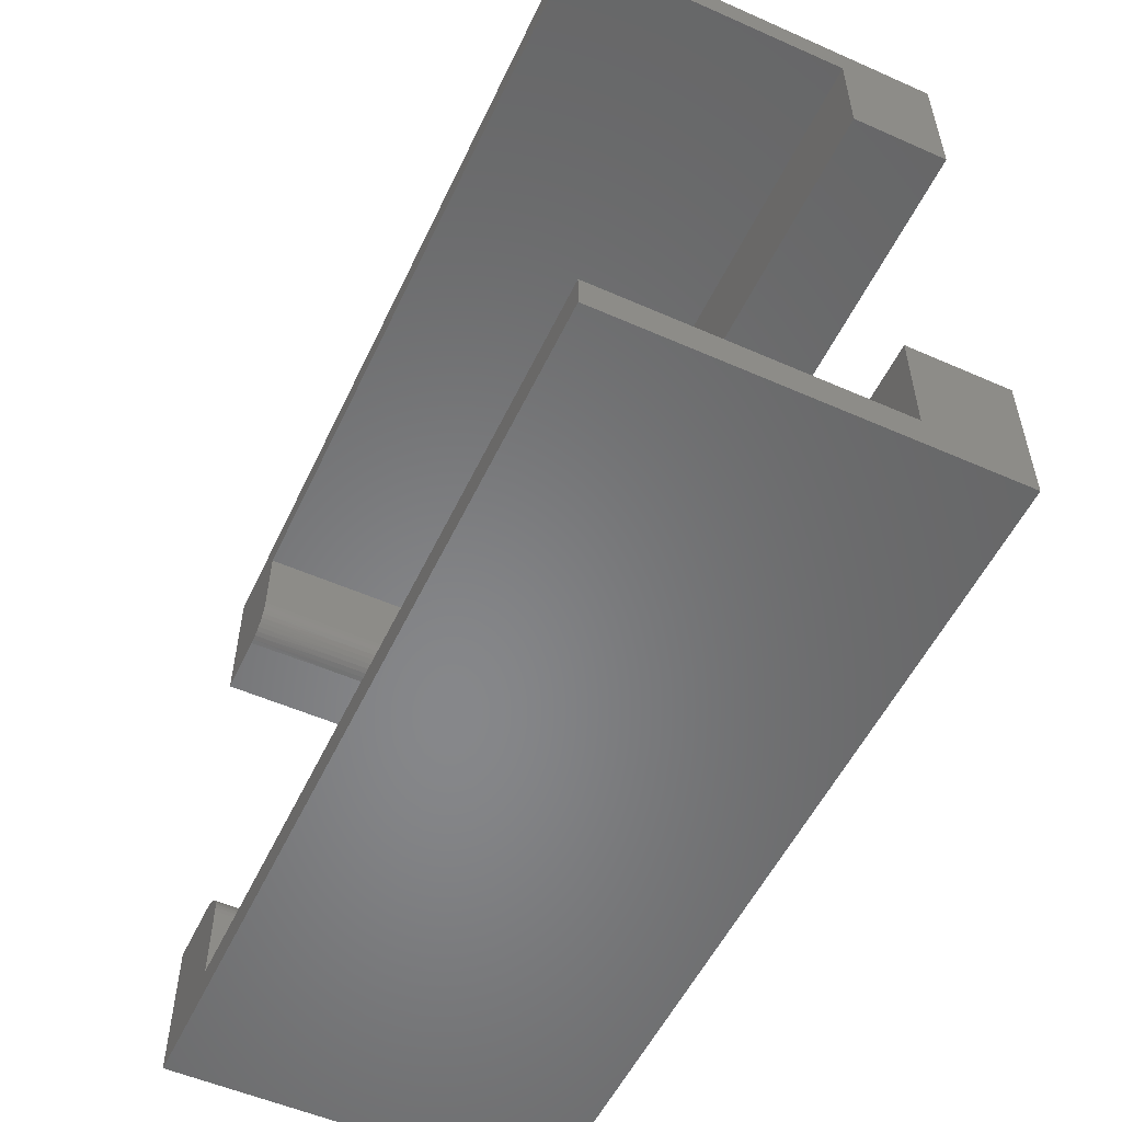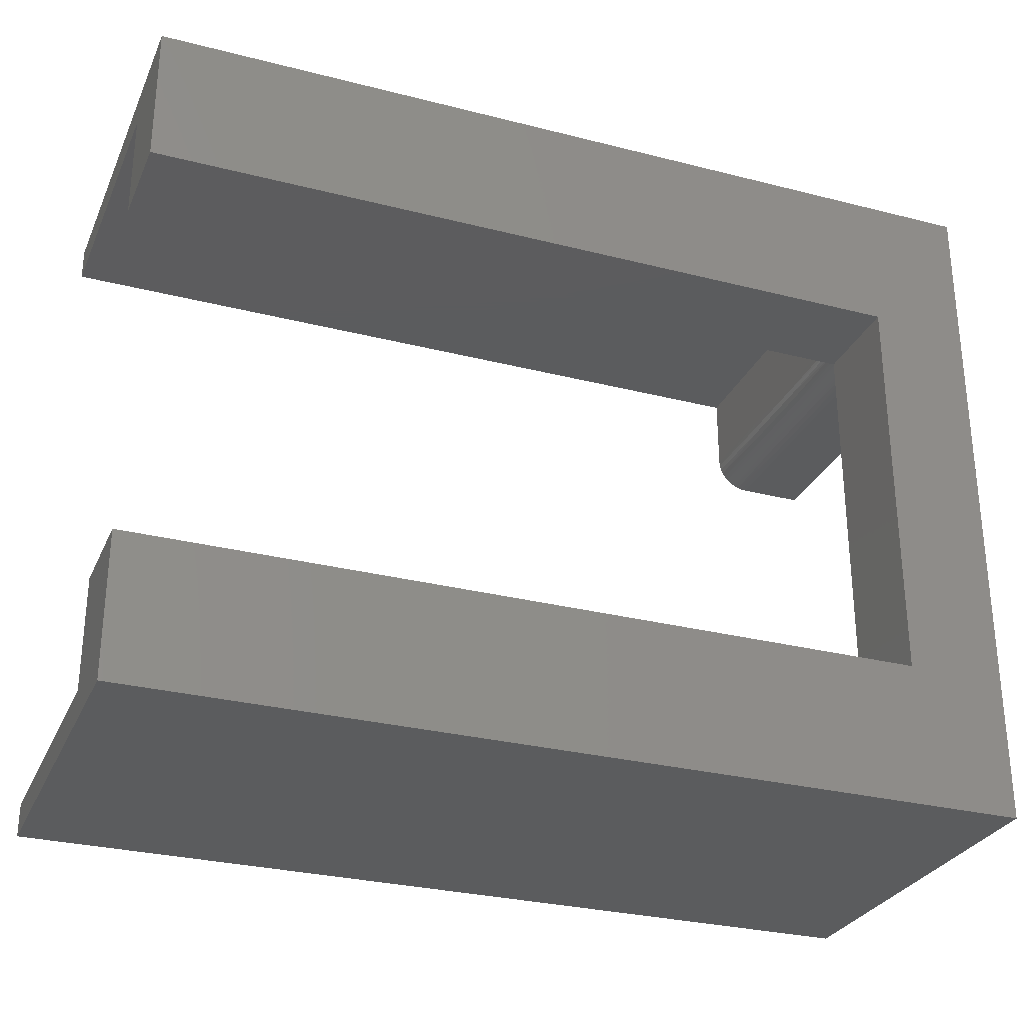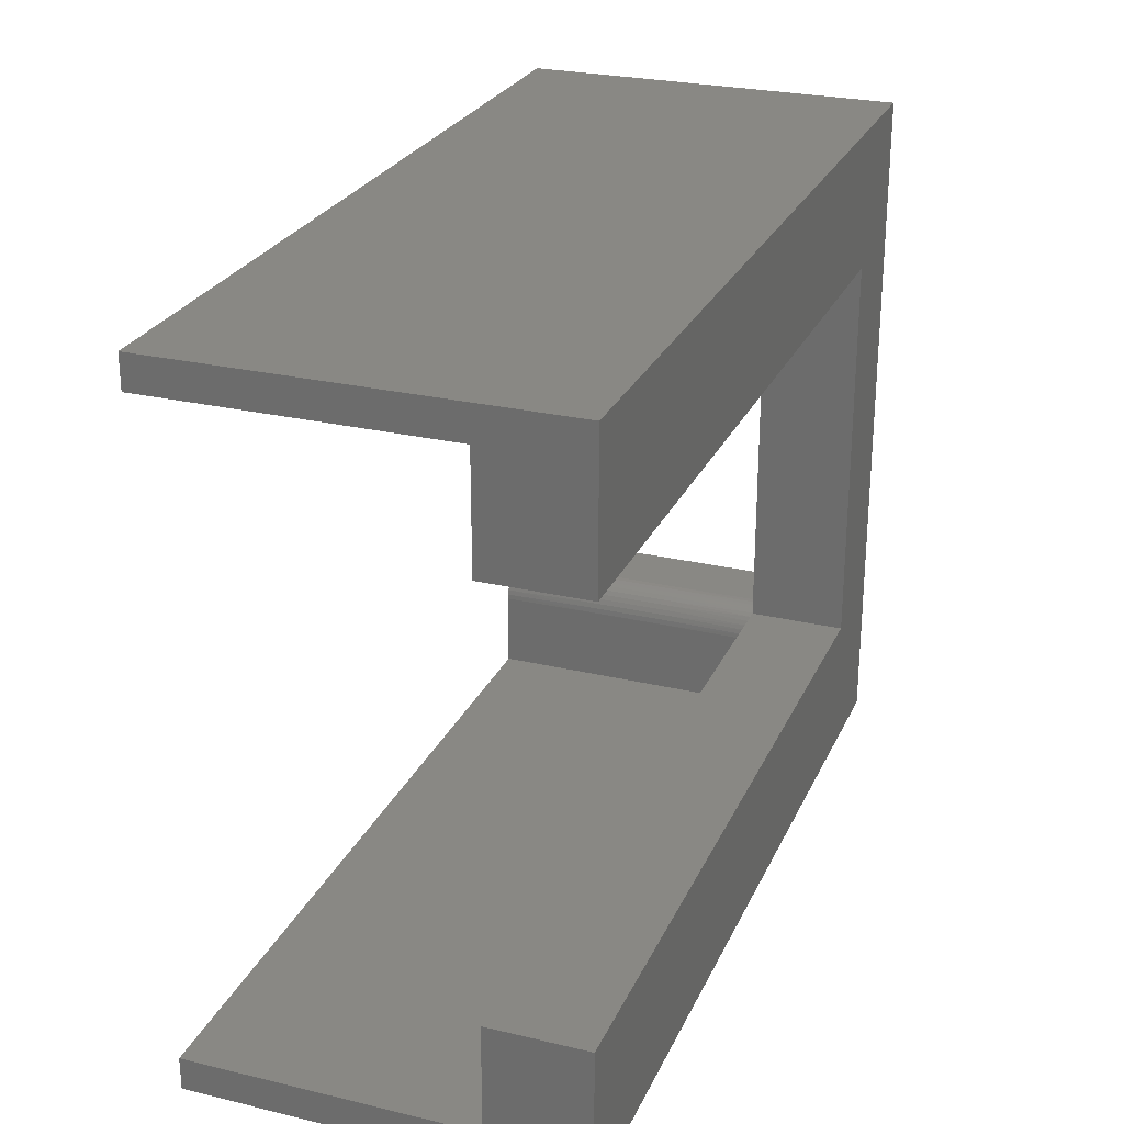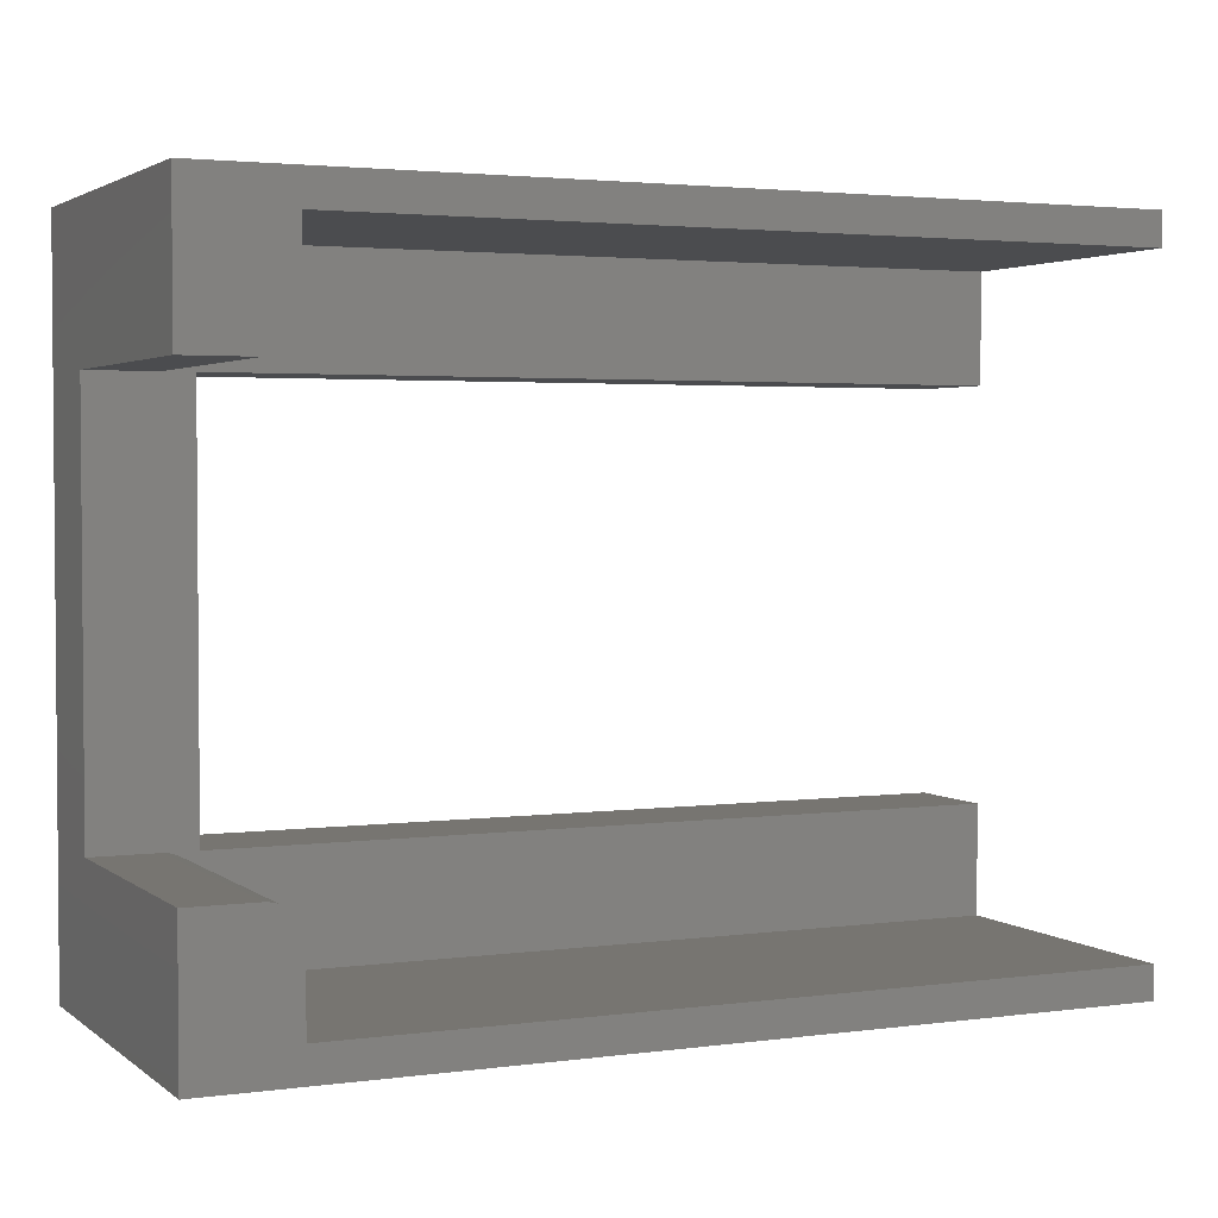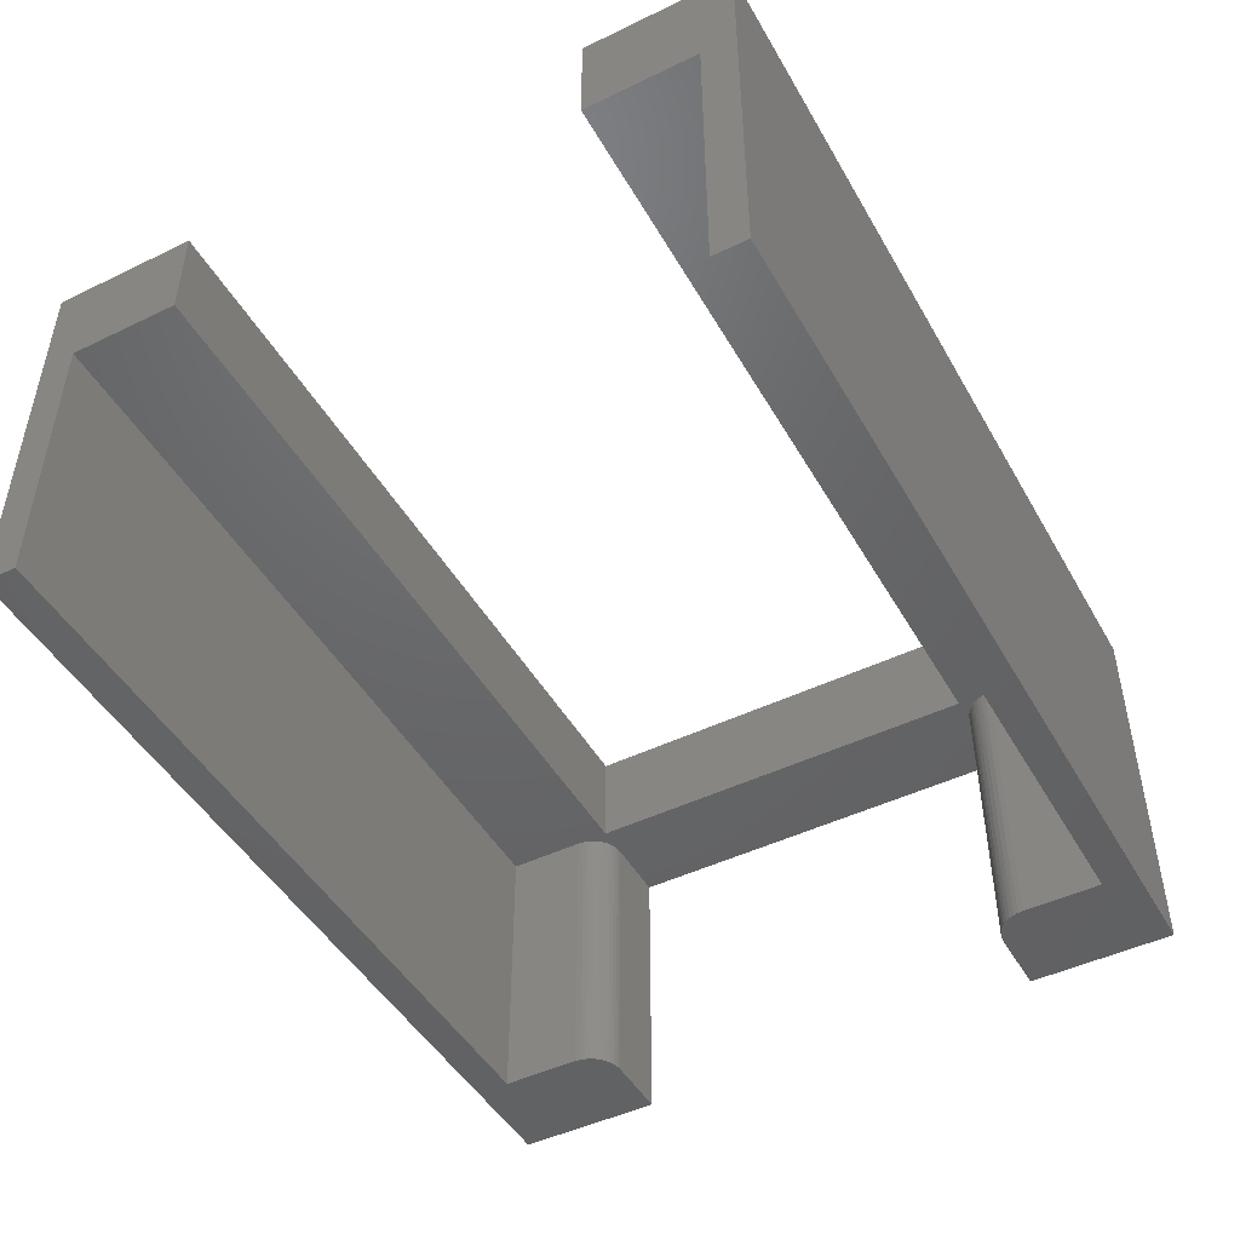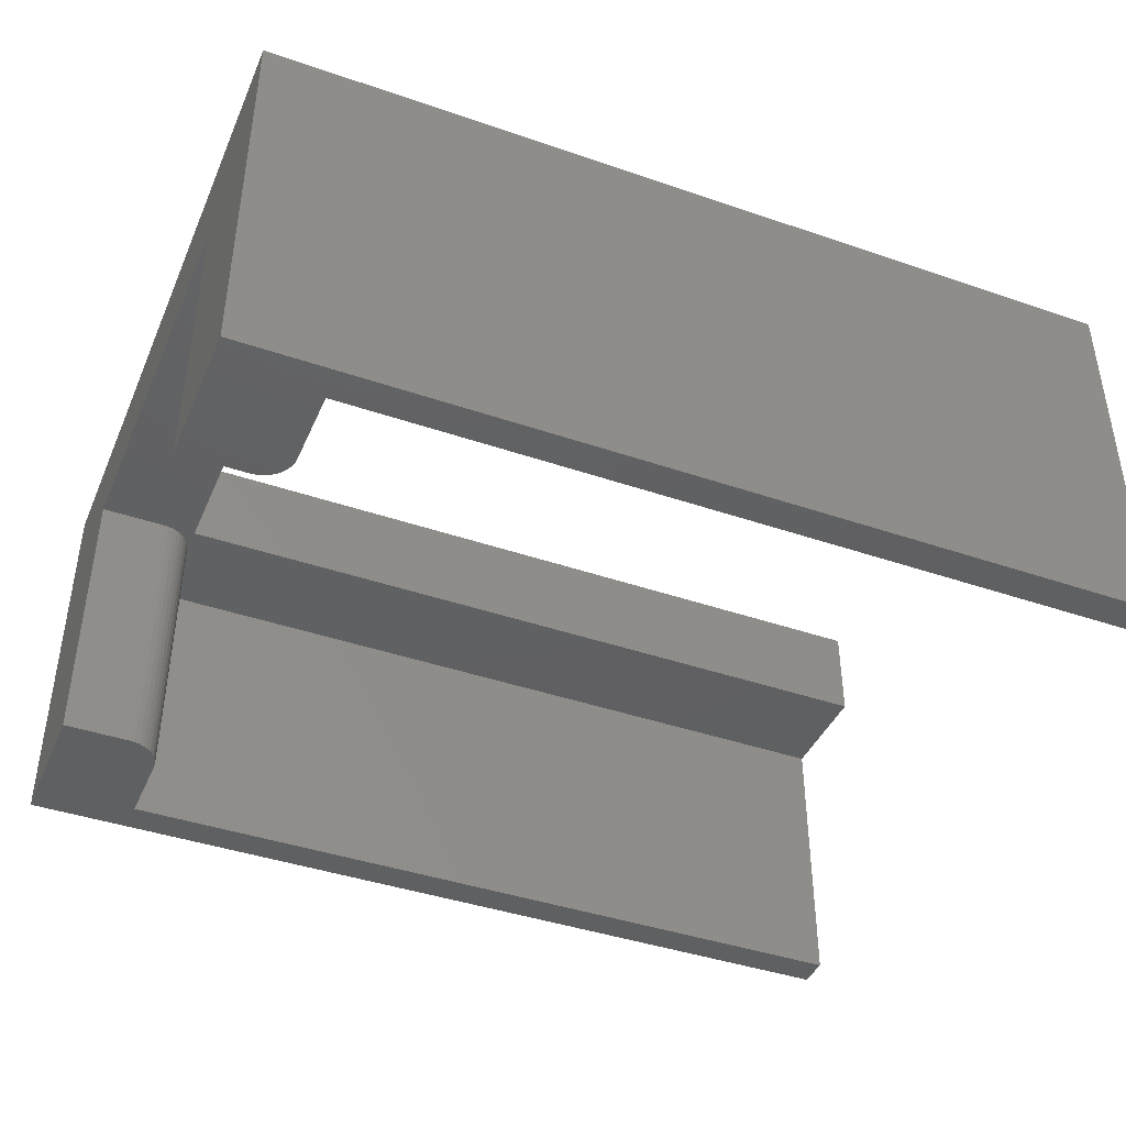
<metadata>
{"format":"stl","ext":"stl","renderer":"f3d","projection":"perspective","resolution":1024,"background":"white","views":[{"elev":-54.0,"azim":64.9,"up":"+Z"},{"elev":-29.1,"azim":159.2,"up":"+Z"},{"elev":26.2,"azim":110.5,"up":"+Z"},{"elev":2.8,"azim":-24.8,"up":"+Z"},{"elev":-47.1,"azim":118.6,"up":"+Y"},{"elev":-41.7,"azim":-22.5,"up":"+Y"}]}
</metadata>
<code>
# stl→obj: 112 verts, 220 faces
v -18.04 -10.16 -1.643
v -18.03 -7.958 -1.54
v -18.03 -10.16 -1.524
v -18.05 -7.958 -1.669
v -18.07 -10.16 -1.759
v -18.08 -7.958 -1.793
v -18.08 -5.756 -1.793
v -18.14 -5.756 -1.91
v -18.12 -3.554 -1.87
v -18.18 -3.554 -1.972
v -18.07 -3.554 -1.759
v -18.05 -5.756 -1.669
v -18.12 -10.16 -1.87
v -18.14 -7.958 -1.91
v -18.21 -5.756 -2.015
v -18.26 -3.554 -2.063
v -18.18 -10.16 -1.972
v -18.21 -7.958 -2.015
v -18.3 -5.756 -2.107
v -18.35 -3.554 -2.14
v -18.26 -10.16 -2.063
v -18.3 -7.958 -2.107
v -18.41 -5.756 -2.181
v -18.45 -3.554 -2.203
v -18.35 -10.16 -2.14
v -18.41 -7.958 -2.181
v -18.53 -5.756 -2.237
v -18.56 -3.554 -2.249
v -18.45 -10.16 -2.203
v -18.53 -7.958 -2.237
v -18.65 -5.756 -2.272
v -18.68 -3.554 -2.277
v -18.56 -10.16 -2.249
v -18.65 -7.958 -2.272
v -18.78 -5.756 -2.286
v -18.8 -3.554 -2.286
v -18.68 -10.16 -2.277
v -18.78 -7.958 -2.286
v -18.8 -10.16 -2.286
v -18.04 -3.554 -1.643
v -18.03 -5.756 -1.54
v -18.03 -3.554 -1.524
v -20.32 -10.16 -2.286
v -18.03 -10.16 0.254
v -20.32 -10.16 1.016
v 0 -10.16 1.016
v 0 -10.16 0.254
v -18.03 -3.554 0.254
v -18.04 -3.554 -12.33
v -18.03 -5.756 -12.43
v -18.03 -3.554 -12.45
v -18.05 -5.756 -12.3
v -18.07 -3.554 -12.21
v -18.08 -5.756 -12.18
v -18.08 -7.958 -12.18
v -18.14 -7.958 -12.06
v -18.12 -10.16 -12.1
v -18.18 -10.16 -12
v -18.07 -10.16 -12.21
v -18.05 -7.958 -12.3
v -18.12 -3.554 -12.1
v -18.14 -5.756 -12.06
v -18.21 -7.958 -11.95
v -18.26 -10.16 -11.91
v -18.18 -3.554 -12
v -18.21 -5.756 -11.95
v -18.3 -7.958 -11.86
v -18.35 -10.16 -11.83
v -18.26 -3.554 -11.91
v -18.3 -5.756 -11.86
v -18.41 -7.958 -11.79
v -18.45 -10.16 -11.77
v -18.35 -3.554 -11.83
v -18.41 -5.756 -11.79
v -18.53 -7.958 -11.73
v -18.56 -10.16 -11.72
v -18.45 -3.554 -11.77
v -18.53 -5.756 -11.73
v -18.65 -7.958 -11.7
v -18.68 -10.16 -11.69
v -18.56 -3.554 -11.72
v -18.65 -5.756 -11.7
v -18.78 -7.958 -11.68
v -18.8 -10.16 -11.68
v -18.68 -3.554 -11.69
v -18.78 -5.756 -11.68
v -18.8 -3.554 -11.68
v -18.04 -10.16 -12.33
v -18.03 -7.958 -12.43
v -18.03 -10.16 -12.45
v -20.32 -10.16 -11.68
v -20.32 -3.554 -11.68
v 0 -1.268 -2.286
v 0 -3.554 -2.286
v -18.03 -1.268 -2.286
v -18.03 -3.554 -2.286
v 0 -3.554 -11.68
v 0 -1.268 -11.68
v -18.03 -3.554 -11.68
v -18.03 -1.268 -11.68
v 0 -3.554 0.254
v 0 -1.268 1.016
v 0 -3.554 -14.22
v 0 -1.268 -14.99
v 0 -10.16 -14.99
v 0 -10.16 -14.22
v -20.32 -3.554 -2.286
v -18.03 -3.554 -14.22
v -18.03 -10.16 -14.22
v -20.32 -10.16 -14.99
v -20.32 -1.268 1.016
v -20.32 -1.268 -14.99
f 1 2 3
f 1 4 2
f 1 5 4
f 4 5 6
f 7 6 8
f 9 8 10
f 9 7 8
f 9 11 7
f 7 11 12
f 4 12 2
f 4 7 12
f 4 6 7
f 5 13 6
f 6 13 14
f 8 14 15
f 10 15 16
f 10 8 15
f 13 17 14
f 14 17 18
f 15 18 19
f 16 19 20
f 16 15 19
f 17 21 18
f 18 21 22
f 19 22 23
f 20 23 24
f 20 19 23
f 21 25 22
f 22 25 26
f 23 26 27
f 24 27 28
f 24 23 27
f 25 29 26
f 26 29 30
f 27 30 31
f 28 31 32
f 28 27 31
f 29 33 30
f 30 33 34
f 31 34 35
f 32 35 36
f 32 31 35
f 33 37 34
f 34 37 38
f 35 38 36
f 35 34 38
f 37 39 38
f 38 39 36
f 11 40 12
f 12 40 41
f 2 41 3
f 2 12 41
f 40 42 41
f 41 42 3
f 14 8 6
f 18 15 14
f 22 19 18
f 26 23 22
f 30 27 26
f 34 31 30
f 37 33 39
f 39 33 29
f 43 29 25
f 21 43 25
f 21 17 43
f 43 17 13
f 5 43 13
f 5 1 43
f 43 1 3
f 44 43 3
f 44 45 43
f 44 46 45
f 44 47 46
f 39 29 43
f 3 42 44
f 44 42 48
f 49 50 51
f 49 52 50
f 49 53 52
f 52 53 54
f 55 54 56
f 57 56 58
f 57 55 56
f 57 59 55
f 55 59 60
f 52 60 50
f 52 55 60
f 52 54 55
f 53 61 54
f 54 61 62
f 56 62 63
f 58 63 64
f 58 56 63
f 61 65 62
f 62 65 66
f 63 66 67
f 64 67 68
f 64 63 67
f 65 69 66
f 66 69 70
f 67 70 71
f 68 71 72
f 68 67 71
f 69 73 70
f 70 73 74
f 71 74 75
f 72 75 76
f 72 71 75
f 73 77 74
f 74 77 78
f 75 78 79
f 76 79 80
f 76 75 79
f 77 81 78
f 78 81 82
f 79 82 83
f 80 83 84
f 80 79 83
f 81 85 82
f 82 85 86
f 83 86 84
f 83 82 86
f 85 87 86
f 86 87 84
f 59 88 60
f 60 88 89
f 50 89 51
f 50 60 89
f 88 90 89
f 89 90 51
f 62 56 54
f 66 63 62
f 70 67 66
f 74 71 70
f 78 75 74
f 82 79 78
f 84 87 91
f 91 87 92
f 93 94 95
f 95 94 96
f 97 98 99
f 99 98 100
f 99 100 96
f 96 100 95
f 94 93 101
f 101 93 102
f 46 101 102
f 46 47 101
f 97 103 98
f 98 103 104
f 104 103 105
f 105 103 106
f 96 87 99
f 96 36 87
f 96 32 36
f 96 28 32
f 96 24 28
f 96 20 24
f 96 16 20
f 96 10 16
f 96 9 10
f 96 11 9
f 96 40 11
f 96 42 40
f 96 94 42
f 42 94 101
f 48 42 101
f 107 92 36
f 36 92 87
f 87 85 99
f 99 85 81
f 77 99 81
f 77 73 99
f 99 73 69
f 65 99 69
f 65 61 99
f 99 61 53
f 49 99 53
f 49 51 99
f 99 51 97
f 97 51 103
f 103 51 108
f 106 103 109
f 109 103 108
f 51 90 108
f 108 90 109
f 101 47 48
f 48 47 44
f 109 90 91
f 110 109 91
f 110 105 109
f 109 105 106
f 90 88 91
f 91 88 59
f 57 91 59
f 57 58 91
f 91 58 64
f 68 91 64
f 68 72 91
f 91 72 84
f 84 72 76
f 80 84 76
f 36 39 107
f 107 39 43
f 46 102 45
f 45 102 111
f 104 105 112
f 112 105 110
f 98 104 100
f 100 104 112
f 111 100 112
f 111 95 100
f 111 102 95
f 95 102 93
f 112 92 111
f 112 110 92
f 92 110 91
f 92 107 111
f 111 107 45
f 45 107 43

</code>
